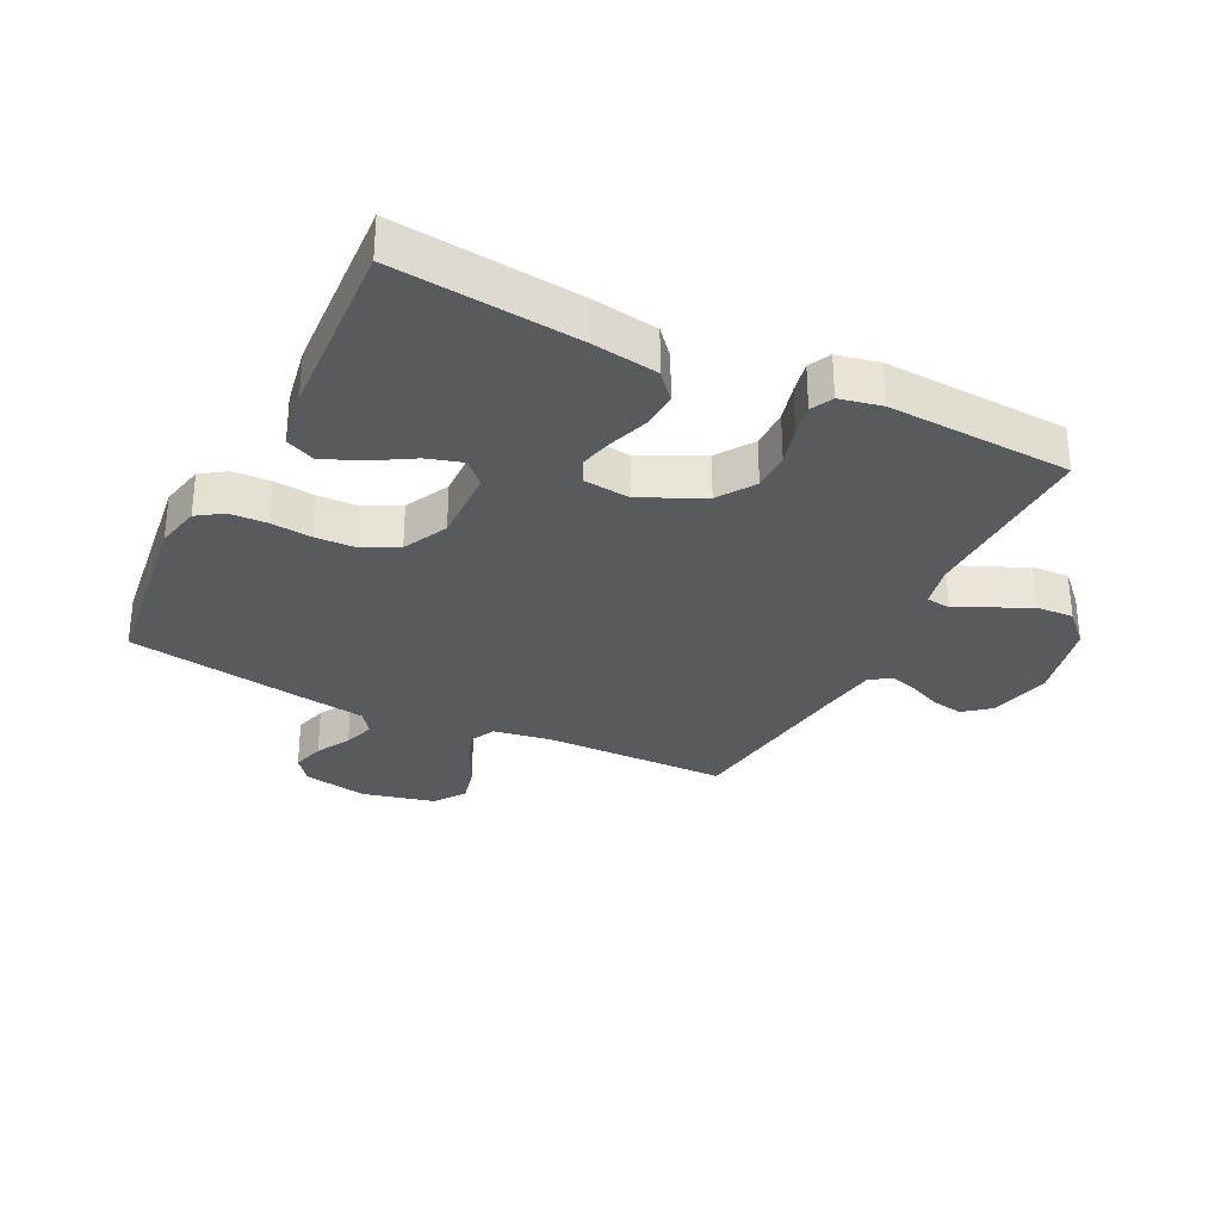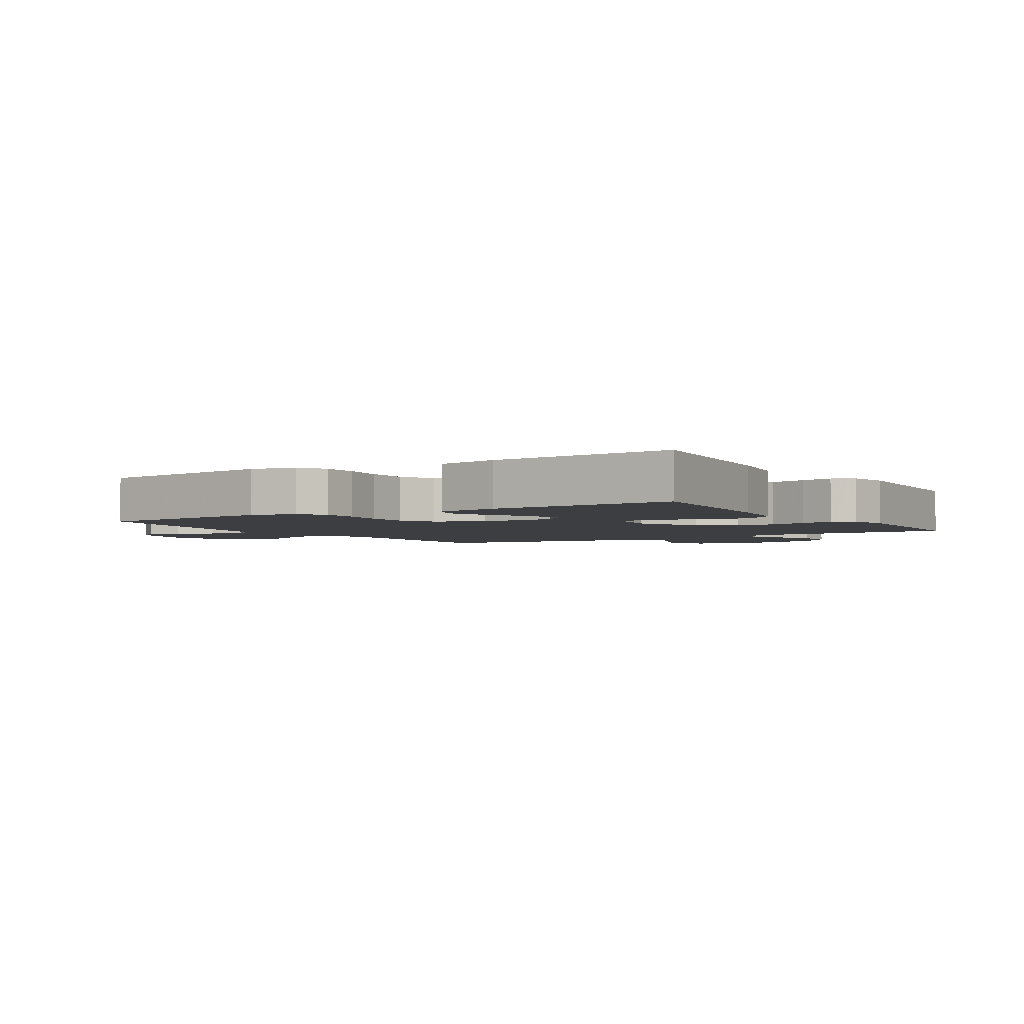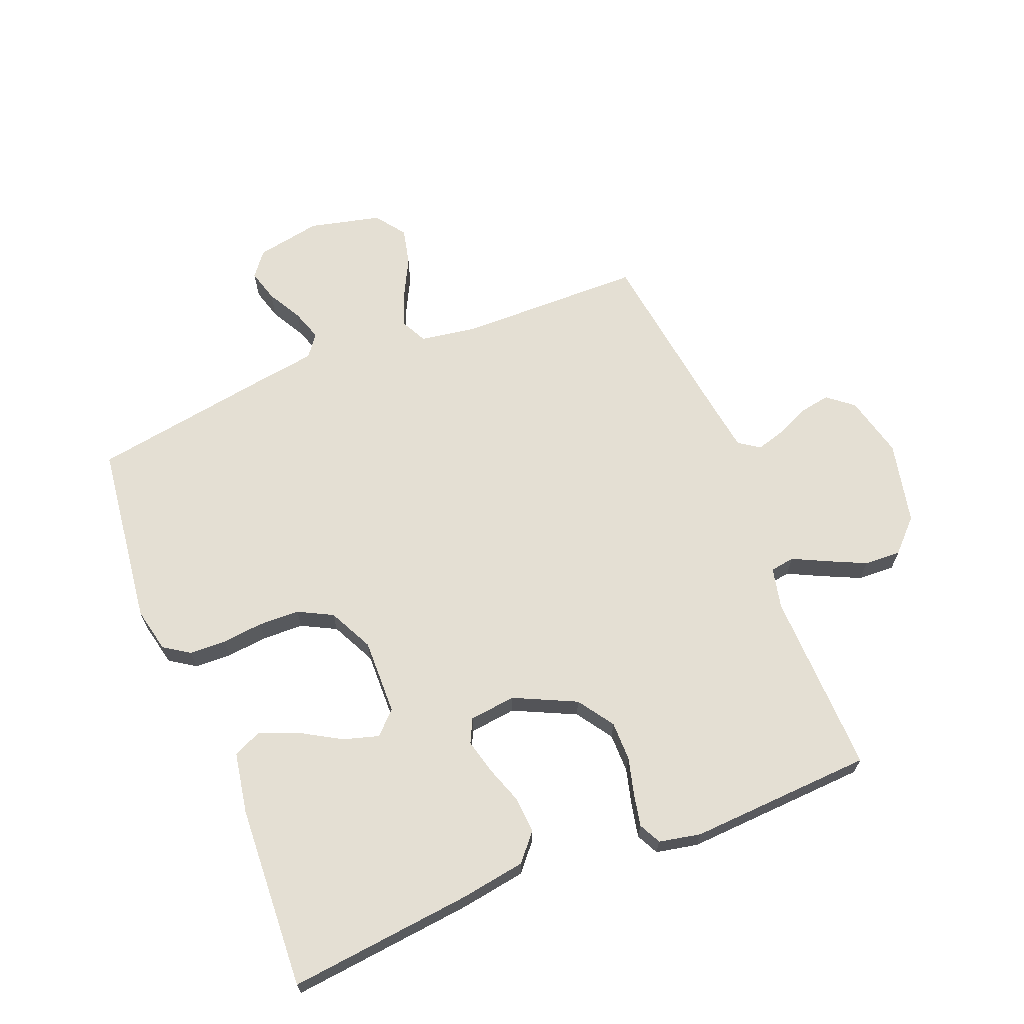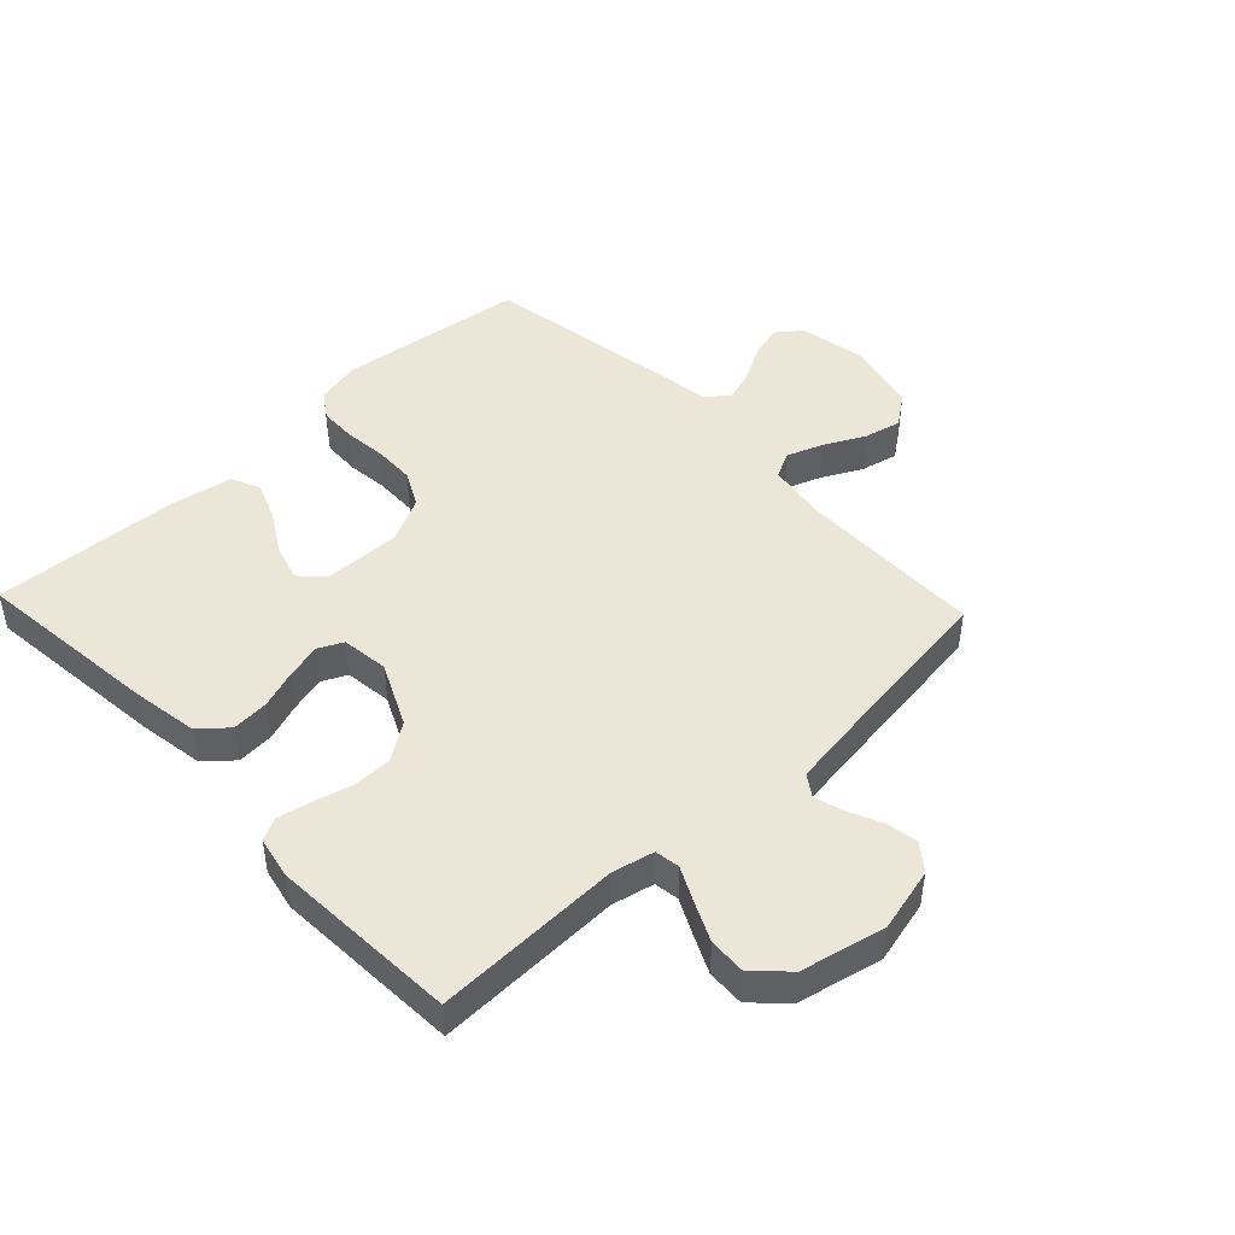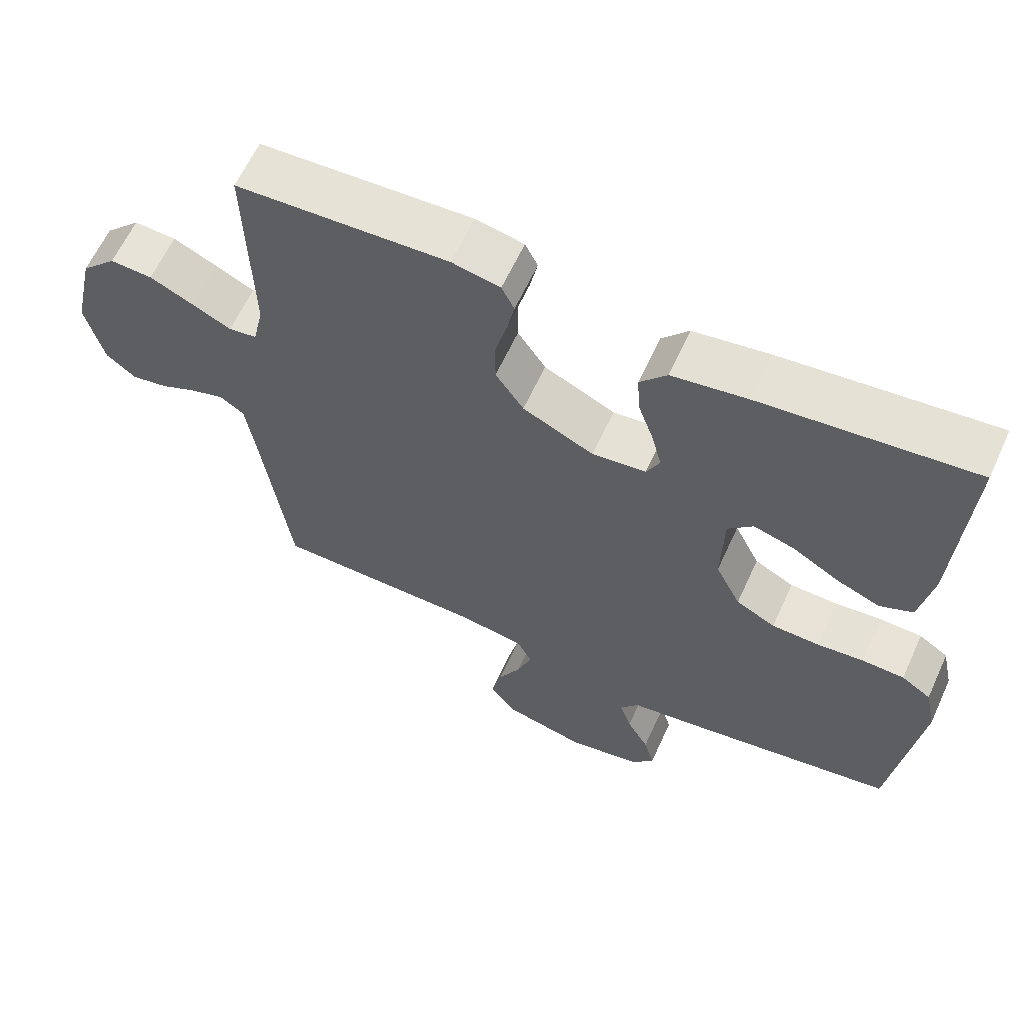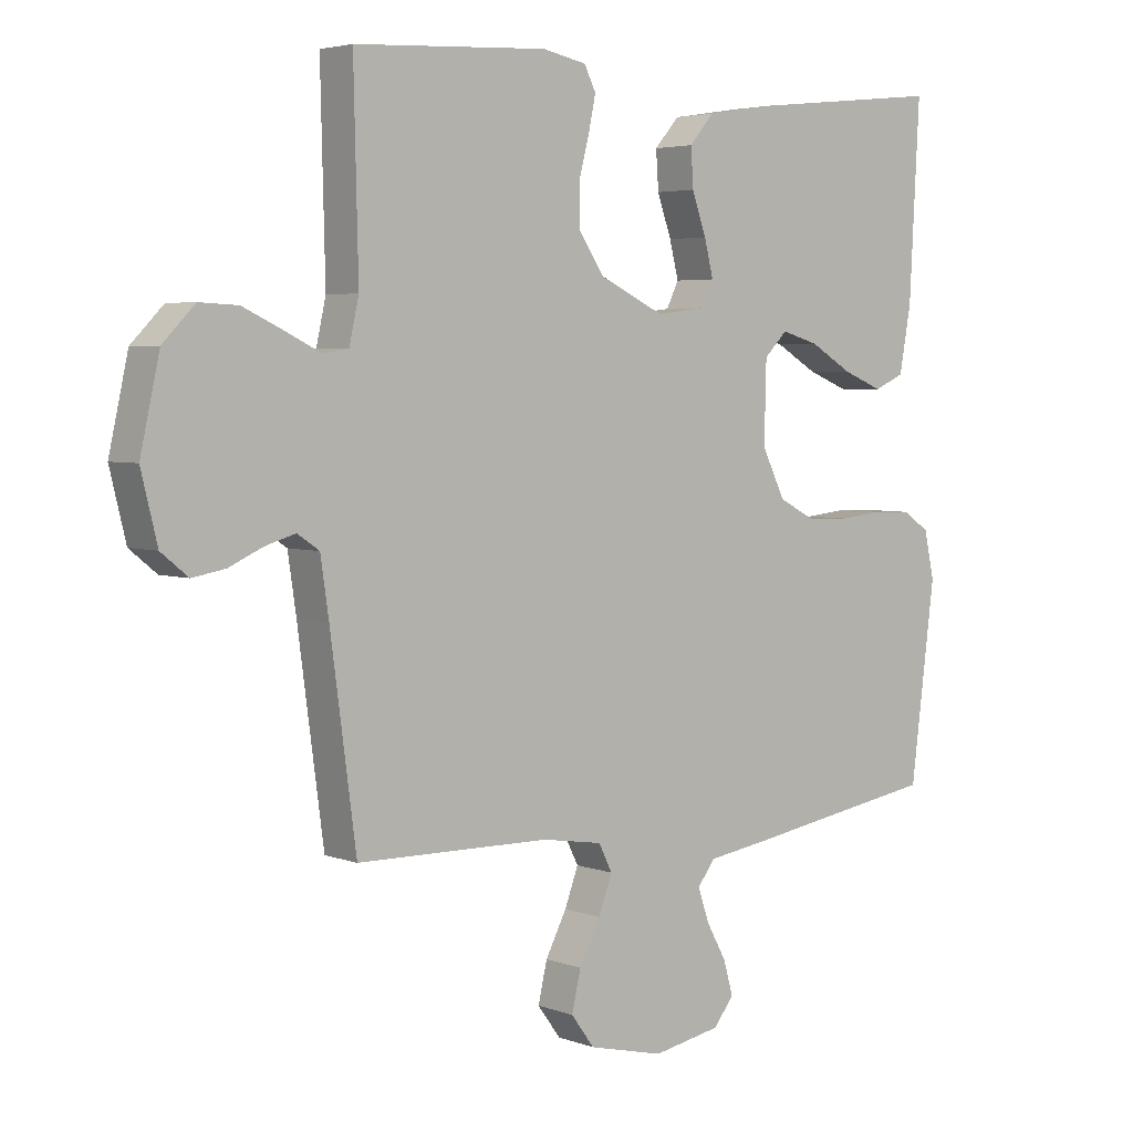
<metadata>
{"format":"obj","ext":"obj","renderer":"f3d","projection":"perspective","resolution":1024,"background":"white","views":[{"elev":-30.9,"azim":-26.2,"up":"+Y"},{"elev":-3.2,"azim":-58.1,"up":"+Y"},{"elev":66.5,"azim":-21.9,"up":"+Y"},{"elev":46.1,"azim":46.6,"up":"+Y"},{"elev":62.4,"azim":-155.4,"up":"+Z"},{"elev":4.1,"azim":140.0,"up":"+Z"}]}
</metadata>
<code>
v -0.5 0.07 -0.5
v -0.538 0.07 -0.2
v -0.522 0.07 -0.127
v -0.48 0.07 -0.099
v -0.42 0.07 -0.097
v -0.353 0.07 -0.104
v -0.286 0.07 -0.102
v -0.23 0.07 -0.073
v -0.194 0.07 0
v -0.197 0.07 0.124
v -0.233 0.07 0.16
v -0.291 0.07 0.143
v -0.357 0.07 0.104
v -0.419 0.07 0.079
v -0.466 0.07 0.1
v -0.484 0.07 0.2
v -0.5 0.07 0.5
v -0.2 0.07 0.468
v -0.093 0.07 0.451
v -0.055 0.07 0.407
v -0.059 0.07 0.348
v -0.081 0.07 0.285
v -0.095 0.07 0.229
v -0.076 0.07 0.19
v 0 0.07 0.181
v 0.101 0.07 0.229
v 0.141 0.07 0.288
v 0.141 0.07 0.352
v 0.125 0.07 0.413
v 0.114 0.07 0.466
v 0.132 0.07 0.502
v 0.2 0.07 0.516
v 0.5 0.07 0.5
v 0.493 0.07 0.2
v 0.508 0.07 0.133
v 0.548 0.07 0.127
v 0.603 0.07 0.154
v 0.665 0.07 0.183
v 0.725 0.07 0.186
v 0.775 0.07 0.135
v 0.805 0.07 0
v 0.78 0.07 -0.102
v 0.738 0.07 -0.136
v 0.687 0.07 -0.127
v 0.634 0.07 -0.103
v 0.587 0.07 -0.089
v 0.553 0.07 -0.112
v 0.54 0.07 -0.2
v 0.5 0.07 -0.5
v 0.2 0.07 -0.504
v 0.106 0.07 -0.519
v 0.085 0.07 -0.561
v 0.106 0.07 -0.618
v 0.139 0.07 -0.682
v 0.153 0.07 -0.743
v 0.117 0.07 -0.792
v 0 0.07 -0.82
v -0.106 0.07 -0.8
v -0.137 0.07 -0.76
v -0.122 0.07 -0.707
v -0.091 0.07 -0.651
v -0.074 0.07 -0.6
v -0.101 0.07 -0.564
v -0.2 0.07 -0.549
v -0.5 0 -0.5
v -0.538 0 -0.2
v -0.522 0 -0.127
v -0.48 0 -0.099
v -0.42 0 -0.097
v -0.353 0 -0.104
v -0.286 0 -0.102
v -0.23 0 -0.073
v -0.194 0 0
v -0.197 0 0.124
v -0.233 0 0.16
v -0.291 0 0.143
v -0.357 0 0.104
v -0.419 0 0.079
v -0.466 0 0.1
v -0.484 0 0.2
v -0.5 0 0.5
v -0.2 0 0.468
v -0.093 0 0.451
v -0.055 0 0.407
v -0.059 0 0.348
v -0.081 0 0.285
v -0.095 0 0.229
v -0.076 0 0.19
v 0 0 0.181
v 0.101 0 0.229
v 0.141 0 0.288
v 0.141 0 0.352
v 0.125 0 0.413
v 0.114 0 0.466
v 0.132 0 0.502
v 0.2 0 0.516
v 0.5 0 0.5
v 0.493 0 0.2
v 0.508 0 0.133
v 0.548 0 0.127
v 0.603 0 0.154
v 0.665 0 0.183
v 0.725 0 0.186
v 0.775 0 0.135
v 0.805 0 0
v 0.78 0 -0.102
v 0.738 0 -0.136
v 0.687 0 -0.127
v 0.634 0 -0.103
v 0.587 0 -0.089
v 0.553 0 -0.112
v 0.54 0 -0.2
v 0.5 0 -0.5
v 0.2 0 -0.504
v 0.106 0 -0.519
v 0.085 0 -0.561
v 0.106 0 -0.618
v 0.139 0 -0.682
v 0.153 0 -0.743
v 0.117 0 -0.792
v 0 0 -0.82
v -0.106 0 -0.8
v -0.137 0 -0.76
v -0.122 0 -0.707
v -0.091 0 -0.651
v -0.074 0 -0.6
v -0.101 0 -0.564
v -0.2 0 -0.549
f 4 5 6
f 3 4 6
f 2 3 6
f 1 2 6
f 64 1 6
f 63 64 6
f 62 63 6 7
f 59 60 61
f 58 59 61
f 57 58 61
f 56 57 61
f 55 56 61
f 54 55 61
f 53 54 61
f 52 53 61 62
f 62 7 8
f 52 62 8
f 51 52 8
f 48 49 50
f 51 8 9
f 50 51 9
f 48 50 9
f 47 48 9
f 43 44 45
f 42 43 45
f 41 42 45
f 40 41 45
f 39 40 45
f 38 39 45
f 37 38 45
f 36 37 45
f 35 36 45 46
f 32 33 34
f 31 32 34
f 30 31 34
f 29 30 34
f 28 29 34
f 27 28 34 35
f 35 46 47
f 27 35 47
f 26 27 47
f 20 21 22
f 19 20 22
f 18 19 22
f 17 18 22
f 16 17 22
f 15 16 22
f 14 15 22
f 13 14 22
f 12 13 22
f 11 12 22 23
f 10 11 23 24
f 25 26 47 9
f 9 10 24 25
f 70 69 68
f 70 68 67
f 70 67 66
f 70 66 65
f 70 65 128
f 70 128 127
f 71 70 127 126
f 125 124 123
f 125 123 122
f 125 122 121
f 125 121 120
f 125 120 119
f 125 119 118
f 125 118 117
f 126 125 117 116
f 72 71 126
f 72 126 116
f 72 116 115
f 114 113 112
f 73 72 115
f 73 115 114
f 73 114 112
f 73 112 111
f 109 108 107
f 109 107 106
f 109 106 105
f 109 105 104
f 109 104 103
f 109 103 102
f 109 102 101
f 109 101 100
f 110 109 100 99
f 98 97 96
f 98 96 95
f 98 95 94
f 98 94 93
f 98 93 92
f 99 98 92 91
f 111 110 99
f 111 99 91
f 111 91 90
f 86 85 84
f 86 84 83
f 86 83 82
f 86 82 81
f 86 81 80
f 86 80 79
f 86 79 78
f 86 78 77
f 86 77 76
f 87 86 76 75
f 88 87 75 74
f 73 111 90 89
f 89 88 74 73
f 1 65 66 2
f 2 66 67 3
f 3 67 68 4
f 4 68 69 5
f 5 69 70 6
f 6 70 71 7
f 7 71 72 8
f 8 72 73 9
f 9 73 74 10
f 10 74 75 11
f 11 75 76 12
f 12 76 77 13
f 13 77 78 14
f 14 78 79 15
f 15 79 80 16
f 16 80 81 17
f 17 81 82 18
f 18 82 83 19
f 19 83 84 20
f 20 84 85 21
f 21 85 86 22
f 22 86 87 23
f 23 87 88 24
f 24 88 89 25
f 25 89 90 26
f 26 90 91 27
f 27 91 92 28
f 28 92 93 29
f 29 93 94 30
f 30 94 95 31
f 31 95 96 32
f 32 96 97 33
f 33 97 98 34
f 34 98 99 35
f 35 99 100 36
f 36 100 101 37
f 37 101 102 38
f 38 102 103 39
f 39 103 104 40
f 40 104 105 41
f 41 105 106 42
f 42 106 107 43
f 43 107 108 44
f 44 108 109 45
f 45 109 110 46
f 46 110 111 47
f 47 111 112 48
f 48 112 113 49
f 49 113 114 50
f 50 114 115 51
f 51 115 116 52
f 52 116 117 53
f 53 117 118 54
f 54 118 119 55
f 55 119 120 56
f 56 120 121 57
f 57 121 122 58
f 58 122 123 59
f 59 123 124 60
f 60 124 125 61
f 61 125 126 62
f 62 126 127 63
f 63 127 128 64
f 64 128 65 1

</code>
